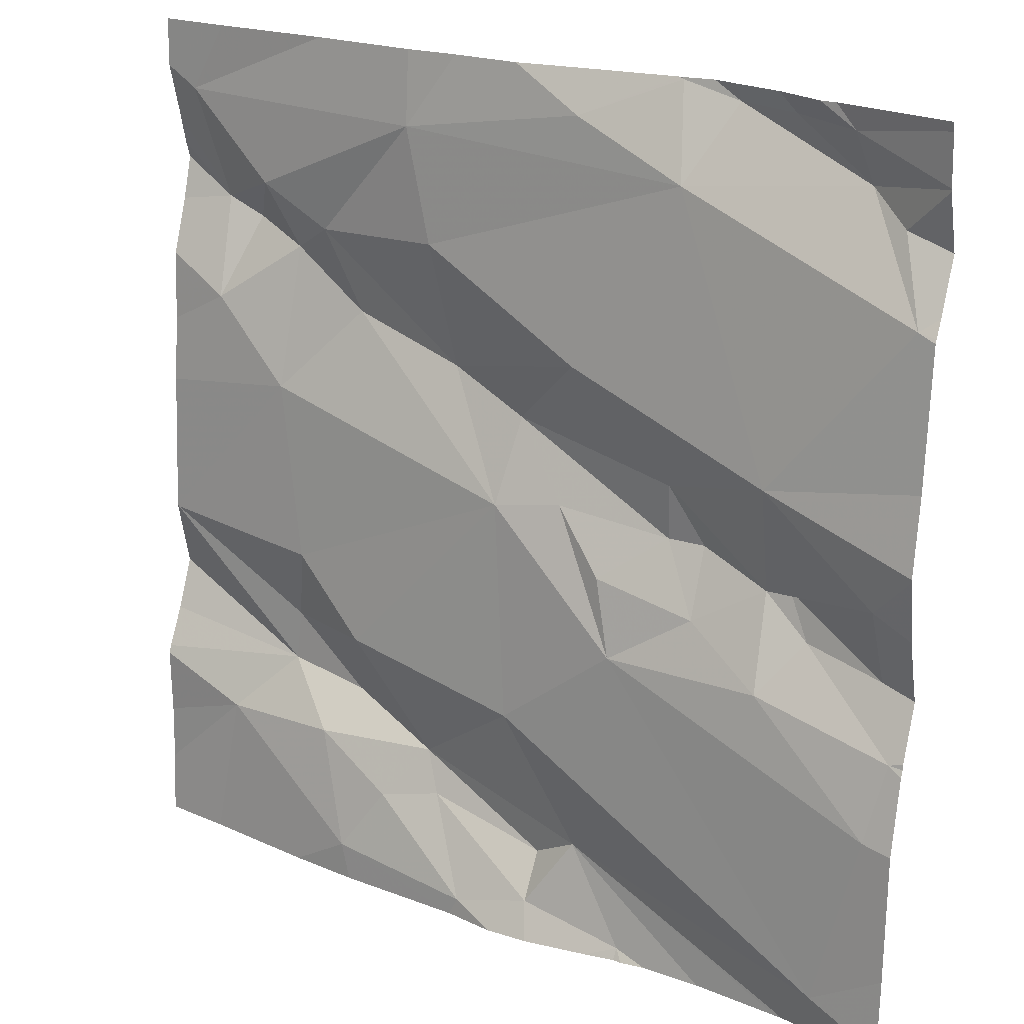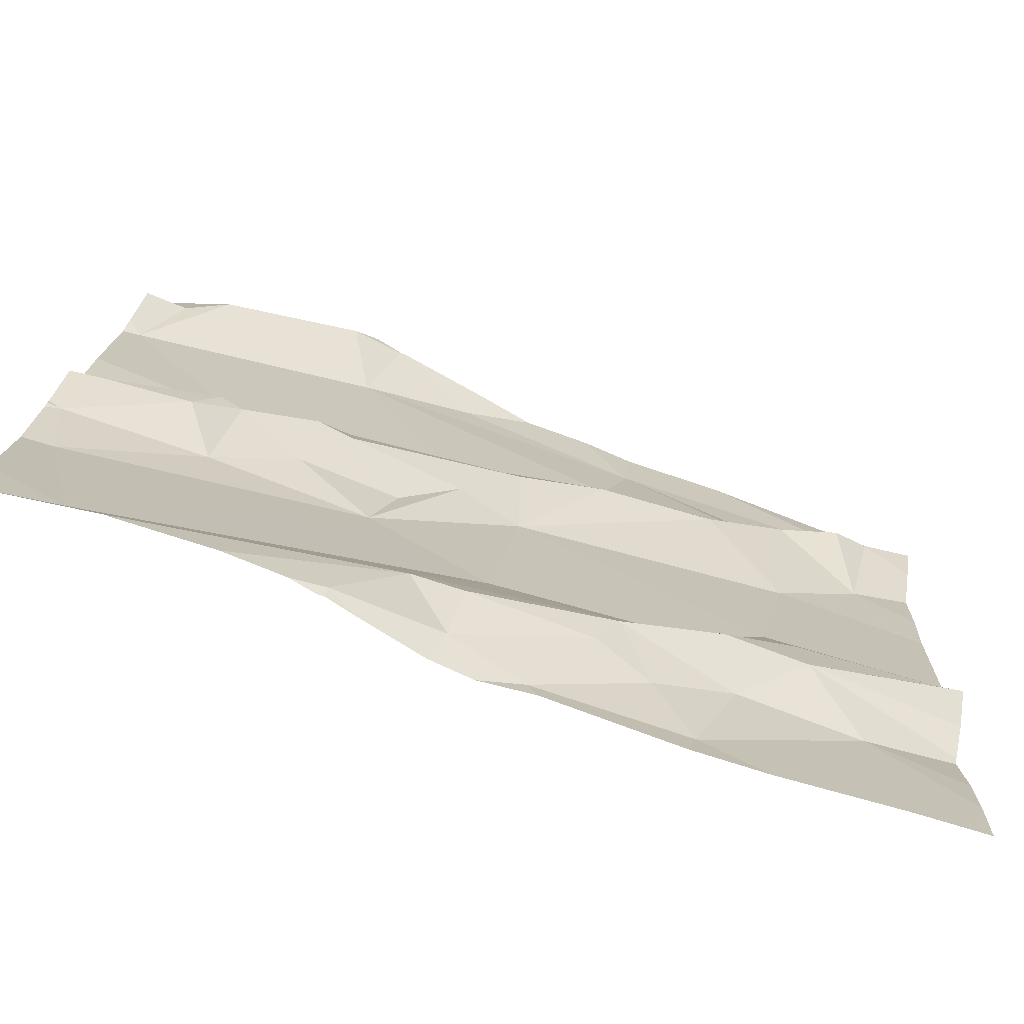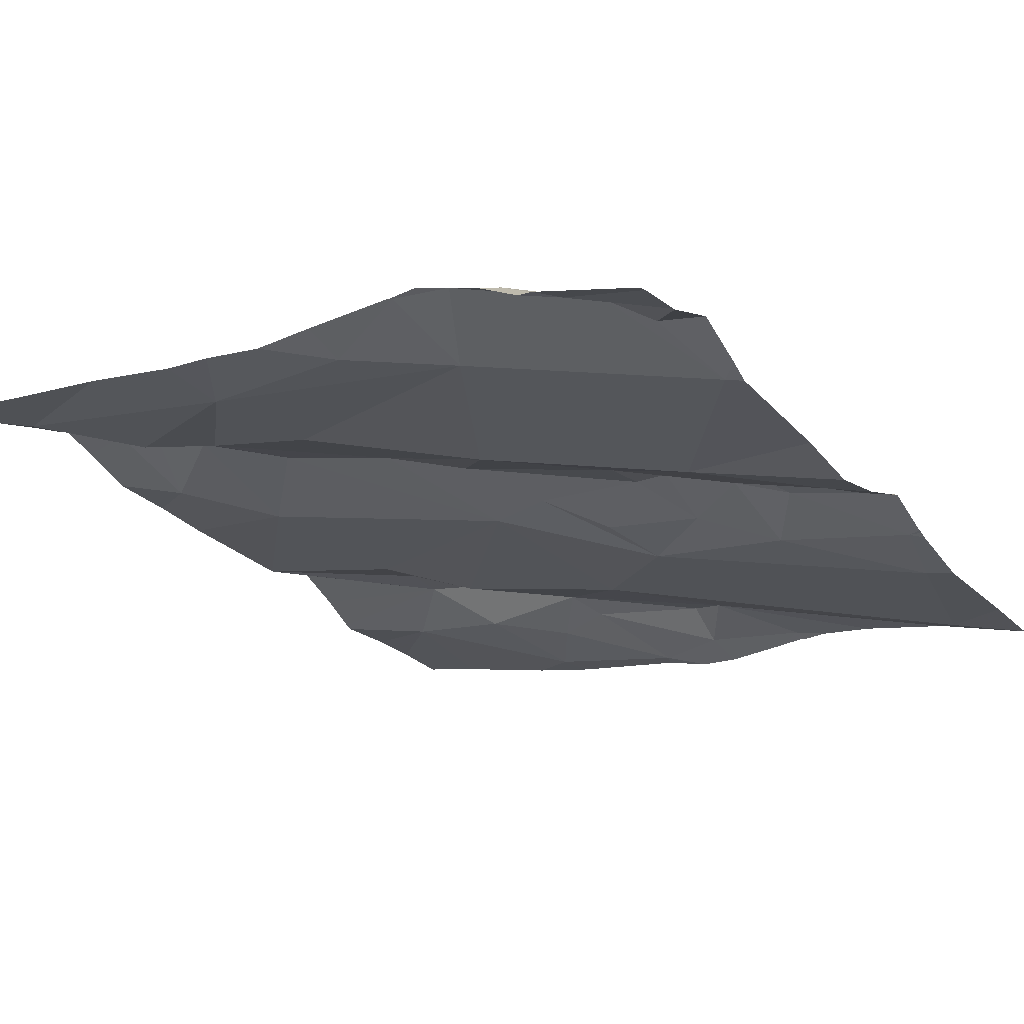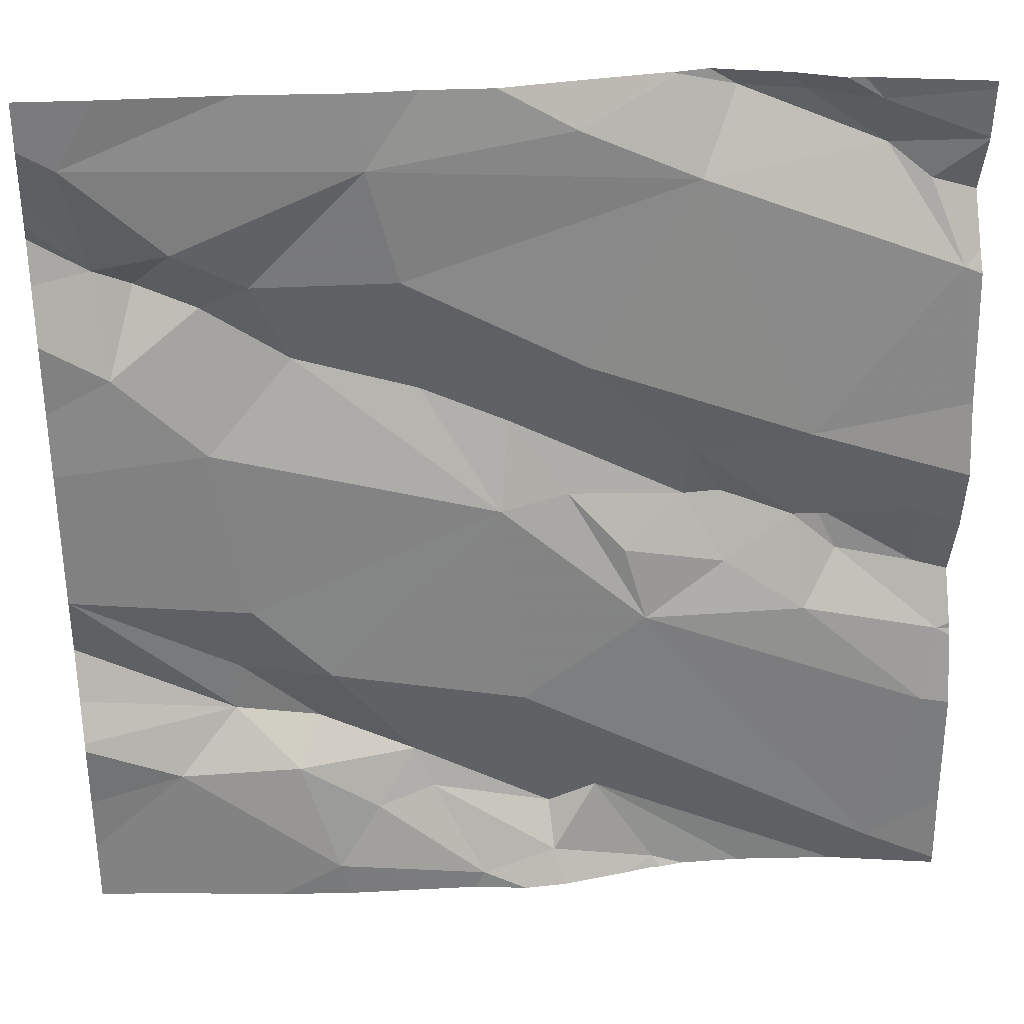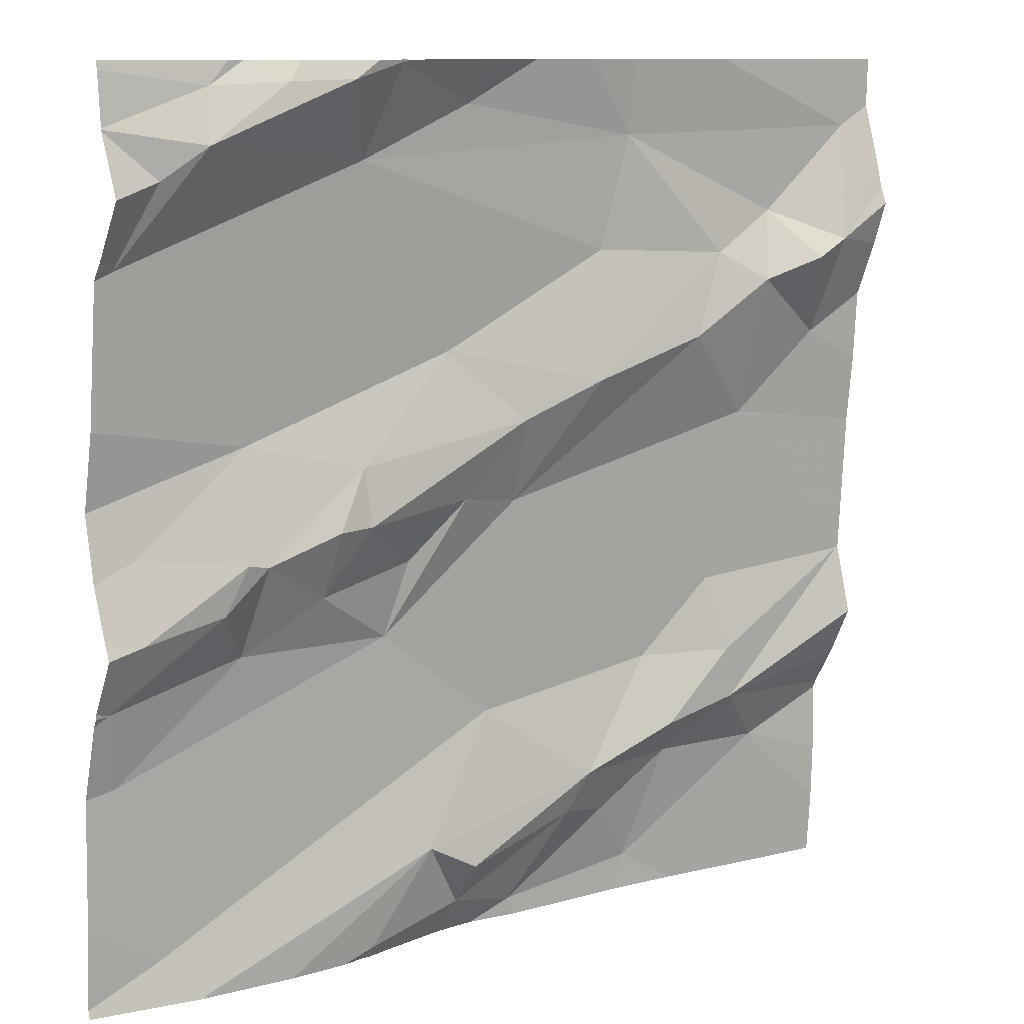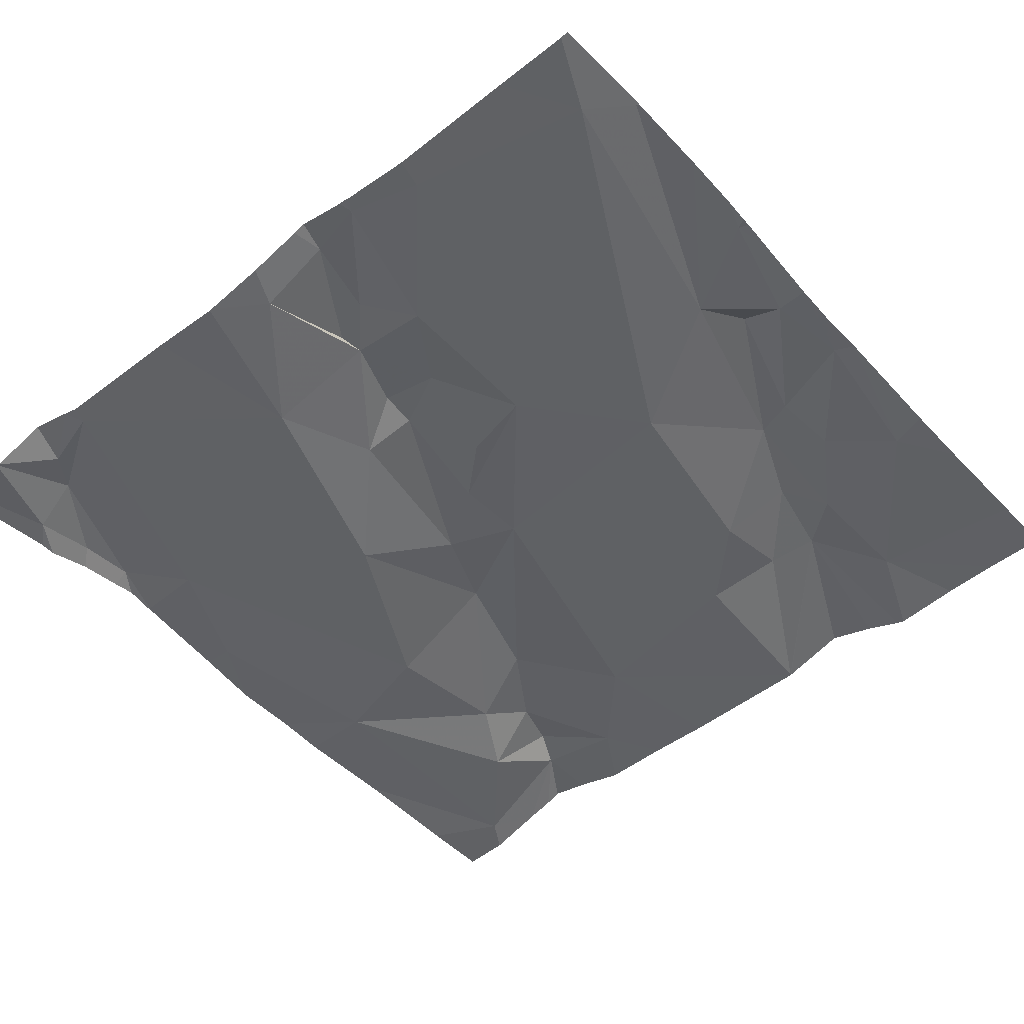
<metadata>
{"format":"obj","ext":"obj","renderer":"f3d","projection":"perspective","resolution":1024,"background":"white","views":[{"elev":20.7,"azim":-152.6,"up":"+Y"},{"elev":-78.7,"azim":-27.5,"up":"+Y"},{"elev":-23.4,"azim":-145.5,"up":"+Z"},{"elev":33.1,"azim":168.6,"up":"+Y"},{"elev":10.4,"azim":-43.2,"up":"+Y"},{"elev":-56.5,"azim":-49.9,"up":"+Z"}]}
</metadata>
<code>
v -51.58 266.5 501.8
v -51.58 266.4 501.7
v -51.58 266.6 501.8
v -51.58 267.1 501.8
v -51.58 267.1 501.8
v -51.58 266.5 501.8
v -51.58 267 501.8
v -52.52 266.5 501.6
v -51.58 266.6 501.8
v -51.58 267 501.8
v -51.58 267 501.8
v -52.51 267 501.6
v -51.58 266.4 501.7
v -51.95 267 501.7
v -52.13 266.9 501.7
v -52.25 267.1 501.7
v -52.12 267.2 501.7
v -52.05 267.2 501.7
v -52.12 266.7 501.7
v -52.04 266.7 501.7
v -52.19 266.6 501.7
v -52.17 266.7 501.7
v -52.24 266.7 501.7
v -52.37 266.6 501.6
v -52.28 266.6 501.7
v -52.23 267.2 501.7
v -52.1 266.3 501.7
v -52.26 267.2 501.7
v -52.21 266.2 501.7
v -52.15 266.3 501.7
v -52.45 266.3 501.6
v -52.39 267.2 501.7
v -52.25 266.8 501.7
v -52.28 266.7 501.7
v -52.41 266.6 501.7
v -52.36 266.7 501.7
v -52.49 266.7 501.6
v -52.5 266.6 501.7
v -52.34 267.2 501.7
v -52.44 267.1 501.7
v -52.43 267.1 501.7
v -52.29 267.2 501.7
v -51.97 266.8 501.8
v -52.49 267.1 501.7
v -52.36 267.1 501.7
v -52.37 266.8 501.6
v -52.5 266.5 501.6
v -51.95 266.4 501.7
v -51.96 266.3 501.7
v -52.1 266.3 501.7
v -52.06 266.5 501.7
v -52.01 266.2 501.7
v -52.06 266.8 501.7
v -52.29 267.2 501.7
v -52.41 266.2 501.6
v -52.13 267.1 501.7
v -52.39 266.7 501.7
v -51.91 267.1 501.7
v -52.41 267.2 501.7
v -51.75 266.9 501.8
v -51.8 267 501.8
v -51.72 267 501.8
v -52.11 266.2 501.6
v -51.58 266.6 501.8
v -52.18 266.2 501.6
v -51.84 266.9 501.8
v -51.77 266.6 501.7
v -51.74 266.8 501.7
v -52.41 266.2 501.6
v -52.31 266.2 501.6
v -52.25 266.2 501.6
v -52.06 266.2 501.6
v -52.22 266.2 501.6
v -51.76 266.5 501.8
v -51.75 266.4 501.8
v -51.85 266.3 501.7
v -51.86 266.5 501.7
v -51.84 266.4 501.7
v -51.81 266.4 501.7
v -51.68 266.4 501.7
v -51.9 266.3 501.7
v -52 266.2 501.7
v -52.47 266.2 501.6
v -52.41 266.2 501.6
v -51.64 267 501.8
v -51.62 267.1 501.8
v -51.65 266.9 501.8
v -51.68 267 501.8
v -52.53 266.5 501.6
v -52.53 266.5 501.6
v -52.53 267 501.6
v -52.53 267 501.7
v -52.53 266.2 501.6
v -52.22 267.2 501.7
v -52.53 266.6 501.6
v -52.53 266.7 501.6
v -52.53 266.5 501.6
v -52.53 266.6 501.6
v -52.53 267.1 501.7
v -52.53 267.1 501.7
v -52.53 266.8 501.6
v -52.53 266.7 501.6
v -52.53 267 501.6
v -52.53 267 501.7
v -52.53 267.1 501.7
v -52.53 266.7 501.6
v -52.53 266.4 501.6
v -52.53 267.2 501.7
v -52.53 266.3 501.6
v -51.58 266.9 501.8
v -51.58 266.3 501.7
v -52.23 267.2 501.7
v -51.58 266.3 501.7
v -51.58 266.8 501.8
v -51.58 266.8 501.8
v -52.21 266.2 501.6
v -51.86 266.2 501.7
v -51.78 266.2 501.7
v -51.66 266.2 501.7
v -52.53 266.2 501.6
v -52.53 266.2 501.6
v -51.6 266.2 501.7
v -51.58 266.2 501.7
v -51.97 267.2 501.7
v -51.58 267.2 501.8
v -51.79 267.2 501.8
v -51.66 267.2 501.8
v -51.91 267.2 501.7
v -51.63 267.2 501.8
v -52.51 267.2 501.7
v -52.53 267.2 501.7
f 114 68 3
f 127 86 5
f 15 14 16
f 20 19 21
f 23 22 19
f 24 21 25
f 27 29 65
f 30 29 27
f 83 93 120
f 23 33 34
f 35 24 36
f 95 37 96
f 97 38 98
f 12 16 40
f 42 26 112
f 43 14 15
f 44 40 99
f 45 42 54
f 32 45 39
f 113 80 122
f 40 45 41
f 118 76 117
f 15 46 33
f 31 21 47
f 25 36 24
f 111 80 113
f 99 41 105
f 92 44 104
f 46 16 12
f 25 23 34
f 49 48 50
f 51 30 48
f 20 21 51
f 52 49 27
f 30 50 48
f 53 19 20
f 16 26 42
f 30 55 84
f 31 30 51
f 51 21 31
f 50 30 27
f 16 56 26
f 38 8 35
f 24 35 8
f 38 35 57
f 52 27 63
f 31 55 30
f 29 30 70
f 126 86 127
f 44 12 40
f 37 46 102
f 23 25 22
f 36 34 33
f 37 38 57
f 110 87 115
f 36 46 37
f 21 22 25
f 101 12 103
f 47 8 90
f 57 36 37
f 8 47 24
f 21 24 47
f 40 16 42
f 117 76 82
f 42 45 40
f 43 53 20
f 94 56 17
f 22 21 19
f 23 19 53
f 33 23 53
f 15 33 53
f 18 58 124
f 14 58 16
f 15 53 43
f 16 46 15
f 55 31 83
f 124 58 128
f 116 29 73
f 31 47 107
f 34 36 25
f 50 27 49
f 46 36 33
f 36 57 35
f 58 56 16
f 61 60 62
f 18 56 58
f 43 66 61
f 68 67 64
f 68 60 66
f 43 61 14
f 64 74 75
f 9 75 1
f 66 43 20
f 76 52 82
f 77 67 20
f 20 51 77
f 20 68 66
f 78 48 79
f 80 79 76
f 75 74 78
f 48 49 81
f 81 49 52
f 48 81 79
f 81 76 79
f 77 51 48
f 68 20 67
f 77 78 74
f 77 48 78
f 74 67 77
f 82 52 72
f 17 56 18
f 79 75 78
f 79 80 75
f 13 80 2
f 86 85 4
f 66 60 61
f 73 29 71
f 62 86 58
f 87 60 68
f 62 58 61
f 58 14 61
f 85 62 88
f 86 62 85
f 60 88 62
f 69 55 83
f 10 87 110
f 85 88 87
f 127 5 129
f 39 45 54
f 80 76 118
f 58 86 126
f 52 76 81
f 67 74 64
f 68 64 3
f 71 29 70
f 87 68 114
f 60 87 88
f 7 85 11
f 89 8 97
f 90 8 89
f 54 42 28
f 91 12 92
f 5 86 4
f 4 85 7
f 92 12 44
f 72 52 63
f 93 31 109
f 95 38 37
f 2 80 111
f 28 42 112
f 96 37 106
f 97 8 38
f 13 75 80
f 70 30 84
f 98 38 95
f 6 75 13
f 99 40 41
f 100 44 99
f 84 55 69
f 101 46 12
f 102 46 101
f 11 85 10
f 103 12 91
f 10 85 87
f 104 44 100
f 59 41 32
f 1 75 6
f 105 41 108
f 83 31 93
f 106 37 102
f 107 47 90
f 9 64 75
f 32 41 45
f 108 41 130
f 63 27 65
f 3 64 9
f 109 31 107
f 65 29 116
f 115 87 114
f 94 26 56
f 119 80 118
f 120 93 121
f 122 80 119
f 112 26 94
f 123 113 122
f 128 58 126
f 129 5 125
f 130 41 59
f 131 108 130

</code>
